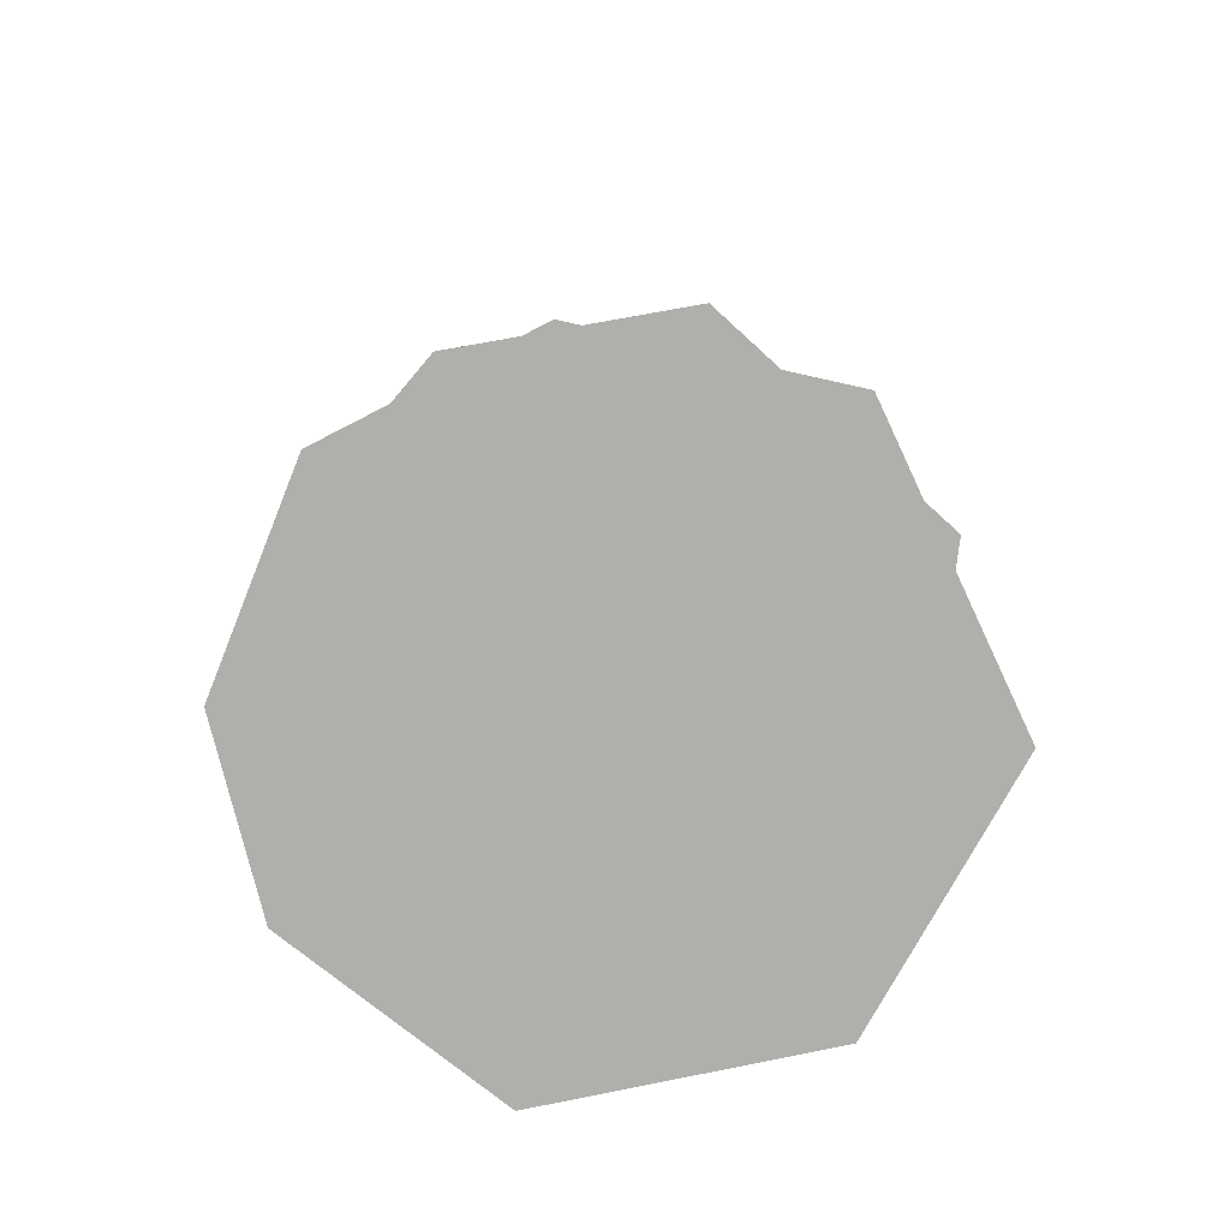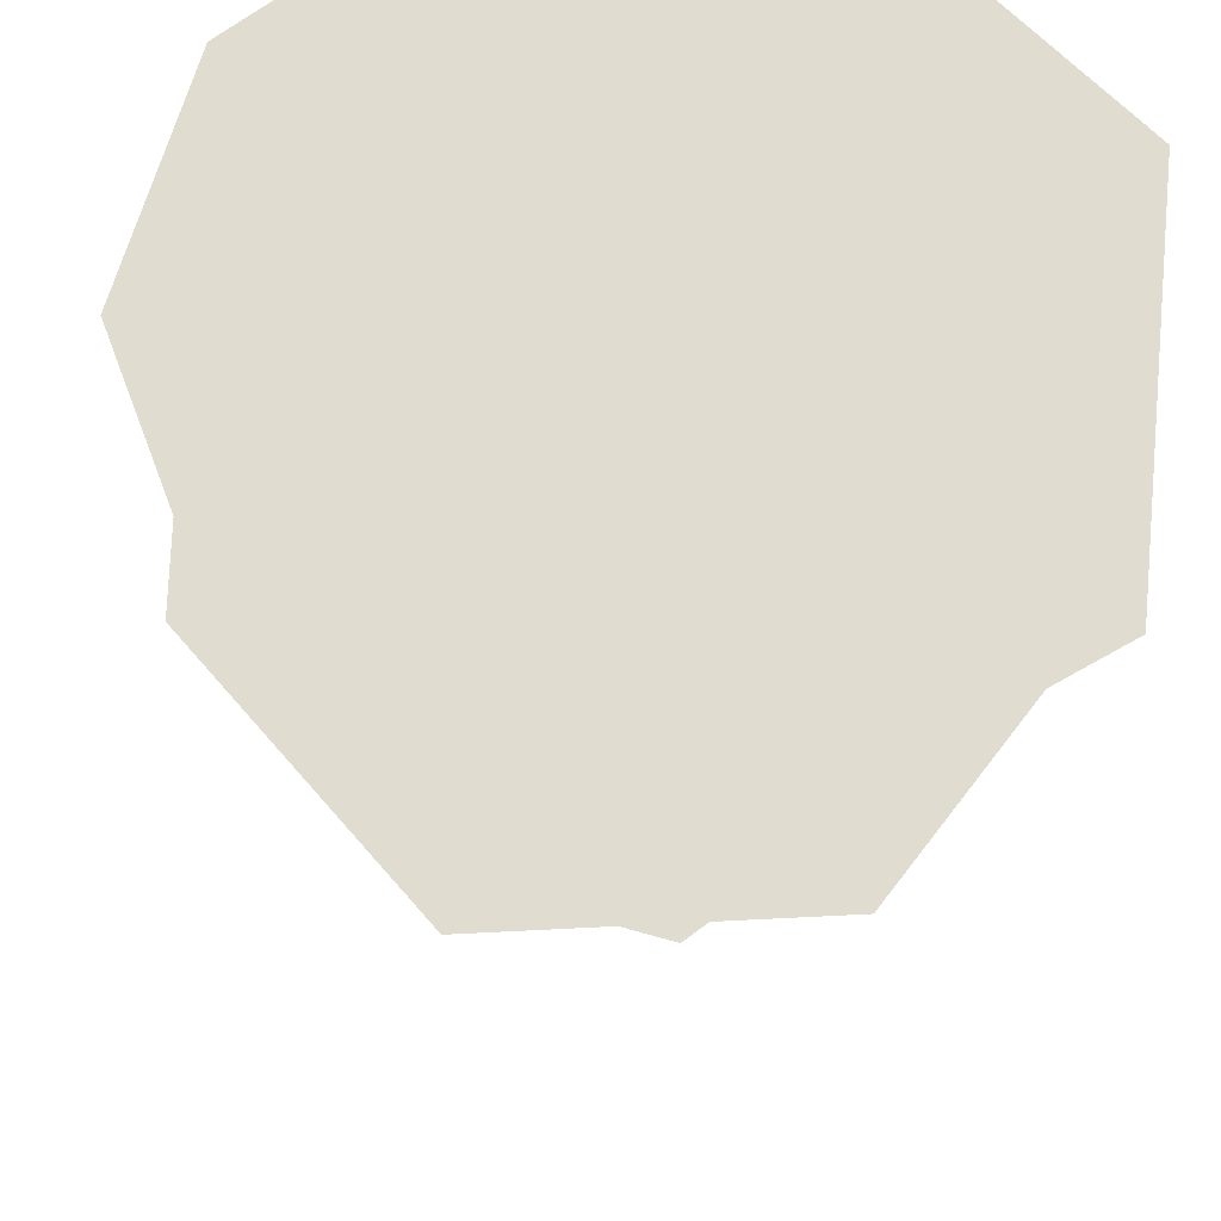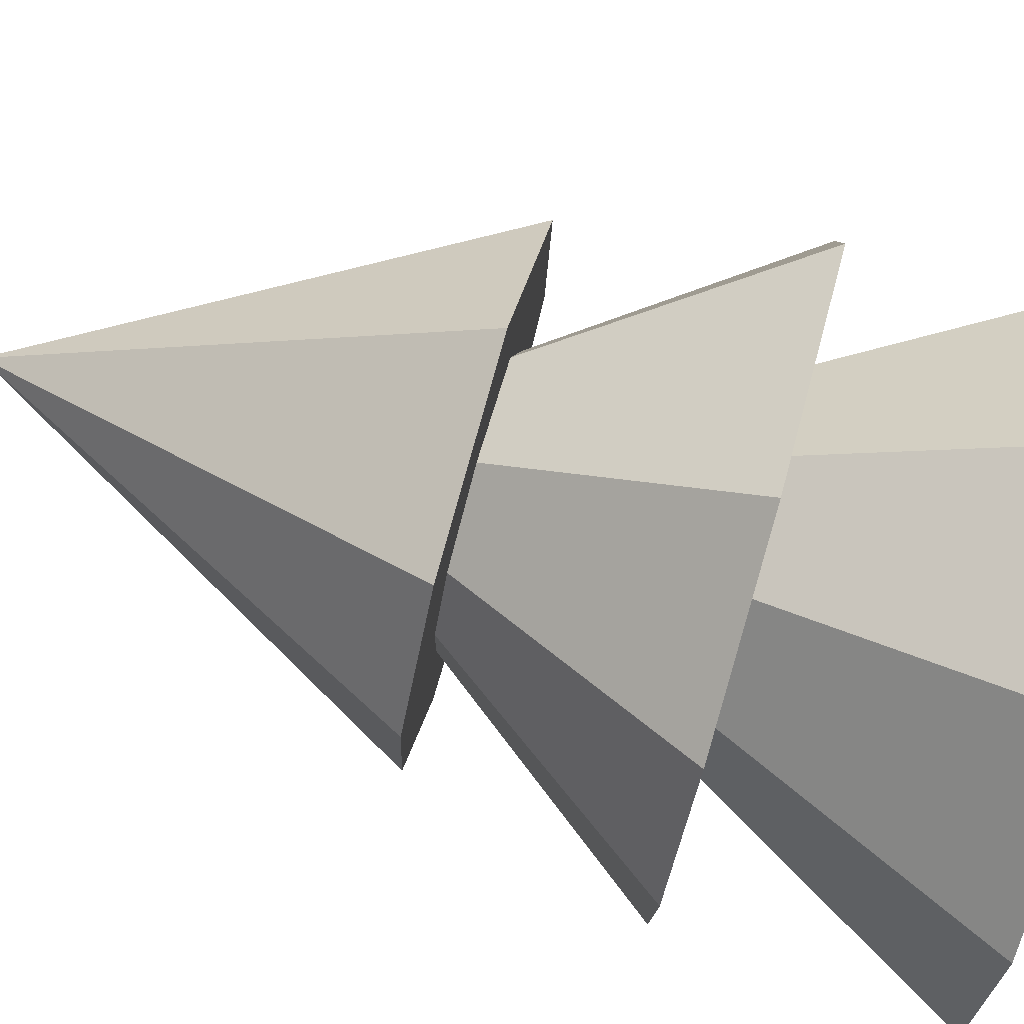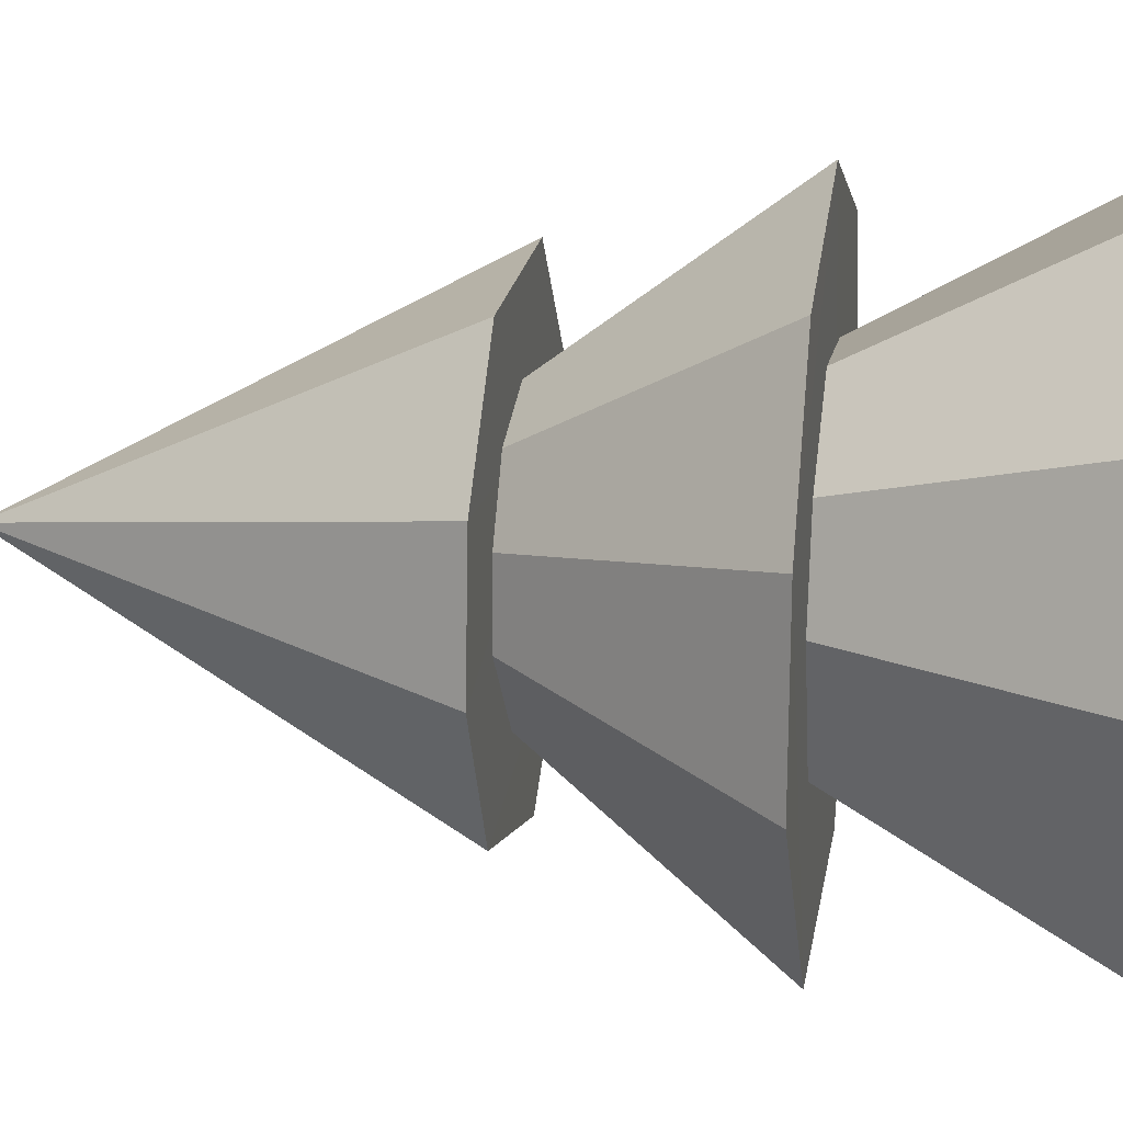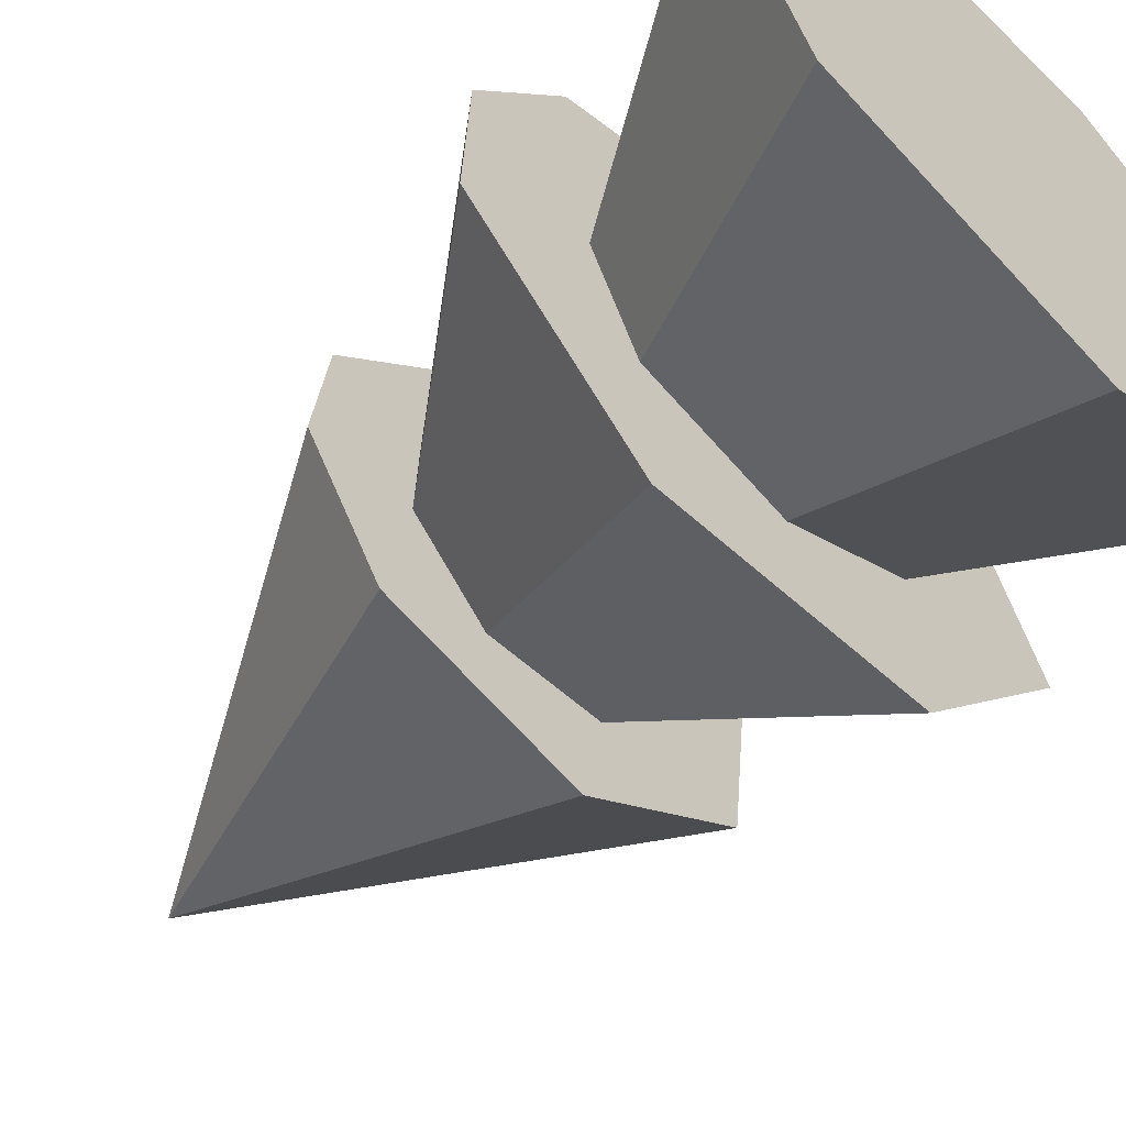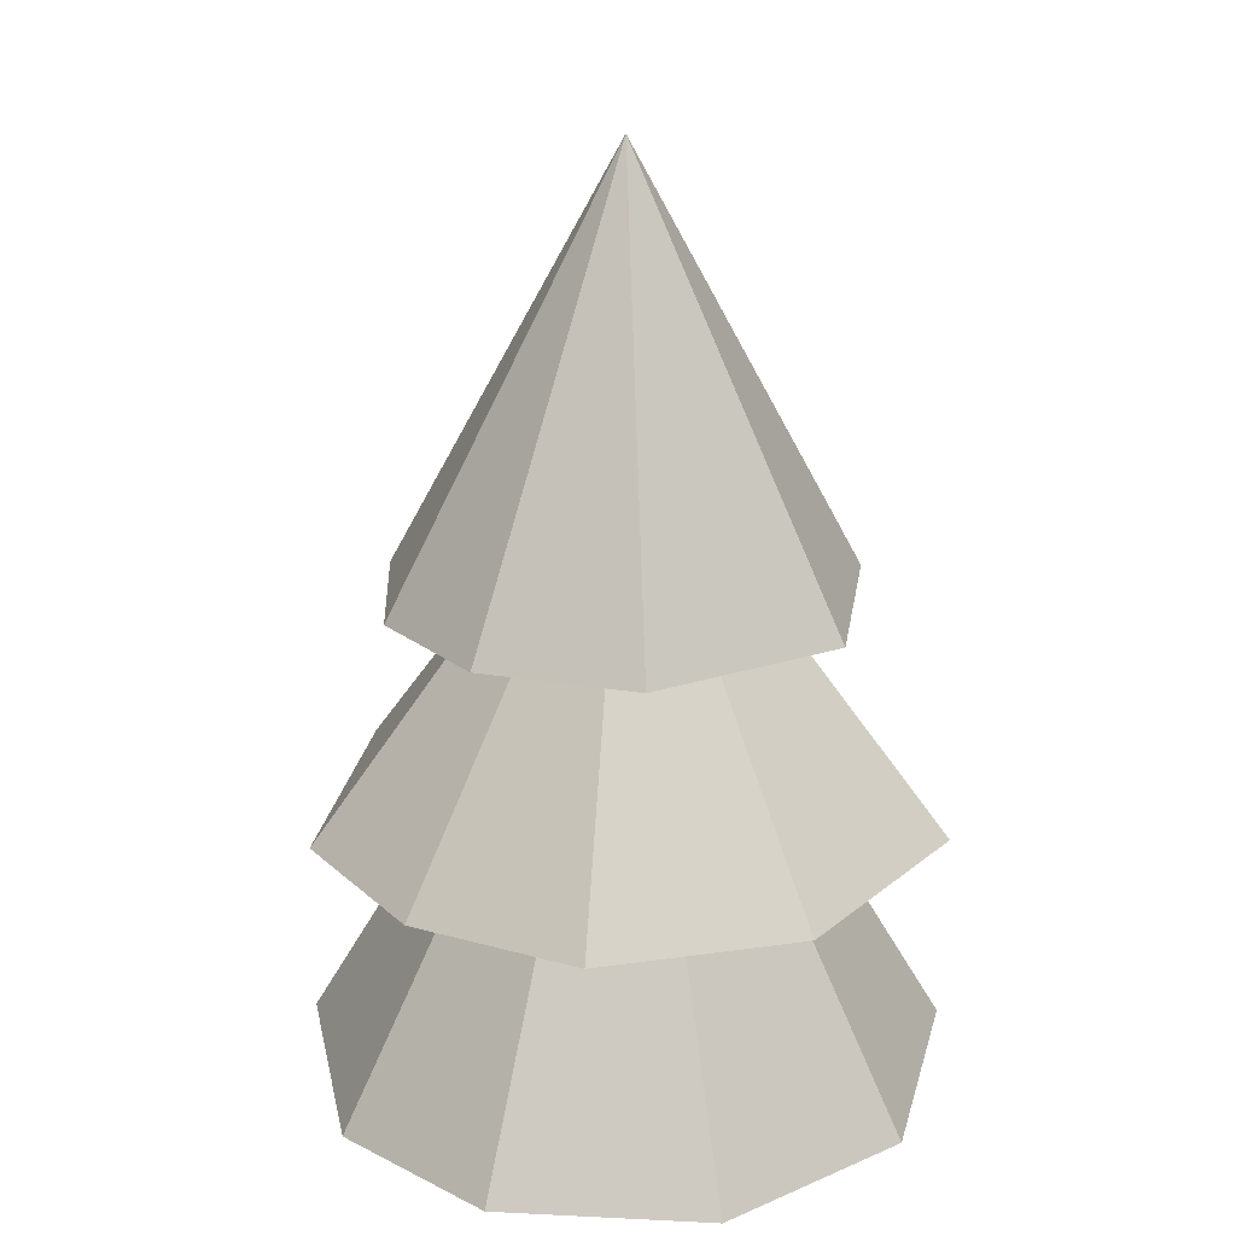
<metadata>
{"format":"obj","ext":"obj","renderer":"f3d","projection":"perspective","resolution":1024,"background":"white","views":[{"elev":-78.2,"azim":30.8,"up":"+Y"},{"elev":-19.9,"azim":-3.0,"up":"+Z"},{"elev":79.3,"azim":-74.2,"up":"+Z"},{"elev":18.0,"azim":-80.7,"up":"+Z"},{"elev":-60.1,"azim":-44.1,"up":"+Z"},{"elev":22.6,"azim":-32.6,"up":"+Y"}]}
</metadata>
<code>
v  86.61 383.1 -55.13
v  172.9 203.9 -112.8
v  96.64 203.9 -157
v  182.4 203.9 -15.44
v  125.4 203.9 38.42
v  56.9 203.9 42.81
v  2.42 203.9 1.119
v  -14.65 203.9 -55.14
v  13.26 203.9 -128.5
v  86.61 416.2 -55.13
v  133.7 286.6 -142.4
v  48.97 286.7 -147.8
v  185.2 286.7 -74.99
v  157.8 286.7 15.13
v  87.2 286.6 42.01
v  24.68 286.6 20.68
v  -5.383 286.6 -27.42
v  -7.111 286.7 -84.11
v  86.61 496.4 -55.13
v  152.4 359.7 -90.52
v  100.9 359.7 -129.8
v  158 359.7 -33.26
v  115.2 359.8 15.32
v  50.62 359.7 11.22
v  17.34 359.7 -26.62
v  13.12 359.7 -69.59
v  38.37 359.7 -113.2
g Mesh02
f 1 2 3
f 2 1 4
f 1 5 4
f 1 6 5
f 1 7 6
f 8 7 1
f 5 7 8
f 5 6 7
f 5 8 3
f 3 8 9
f 9 8 1
f 1 3 9
f 2 5 3
f 4 5 2
f 10 11 12
f 11 10 13
f 13 10 14
f 10 15 14
f 10 16 15
f 10 17 16
f 18 17 10
f 12 17 18
f 17 12 11
f 11 15 17
f 13 15 11
f 13 14 15
f 15 16 17
f 12 18 10
f 19 20 21
f 20 19 22
f 19 23 22
f 19 24 23
f 19 25 24
f 26 25 19
f 22 25 26
f 22 24 25
f 22 23 24
f 22 26 20
f 20 26 27
f 27 26 19
f 19 21 27
f 20 27 21

</code>
